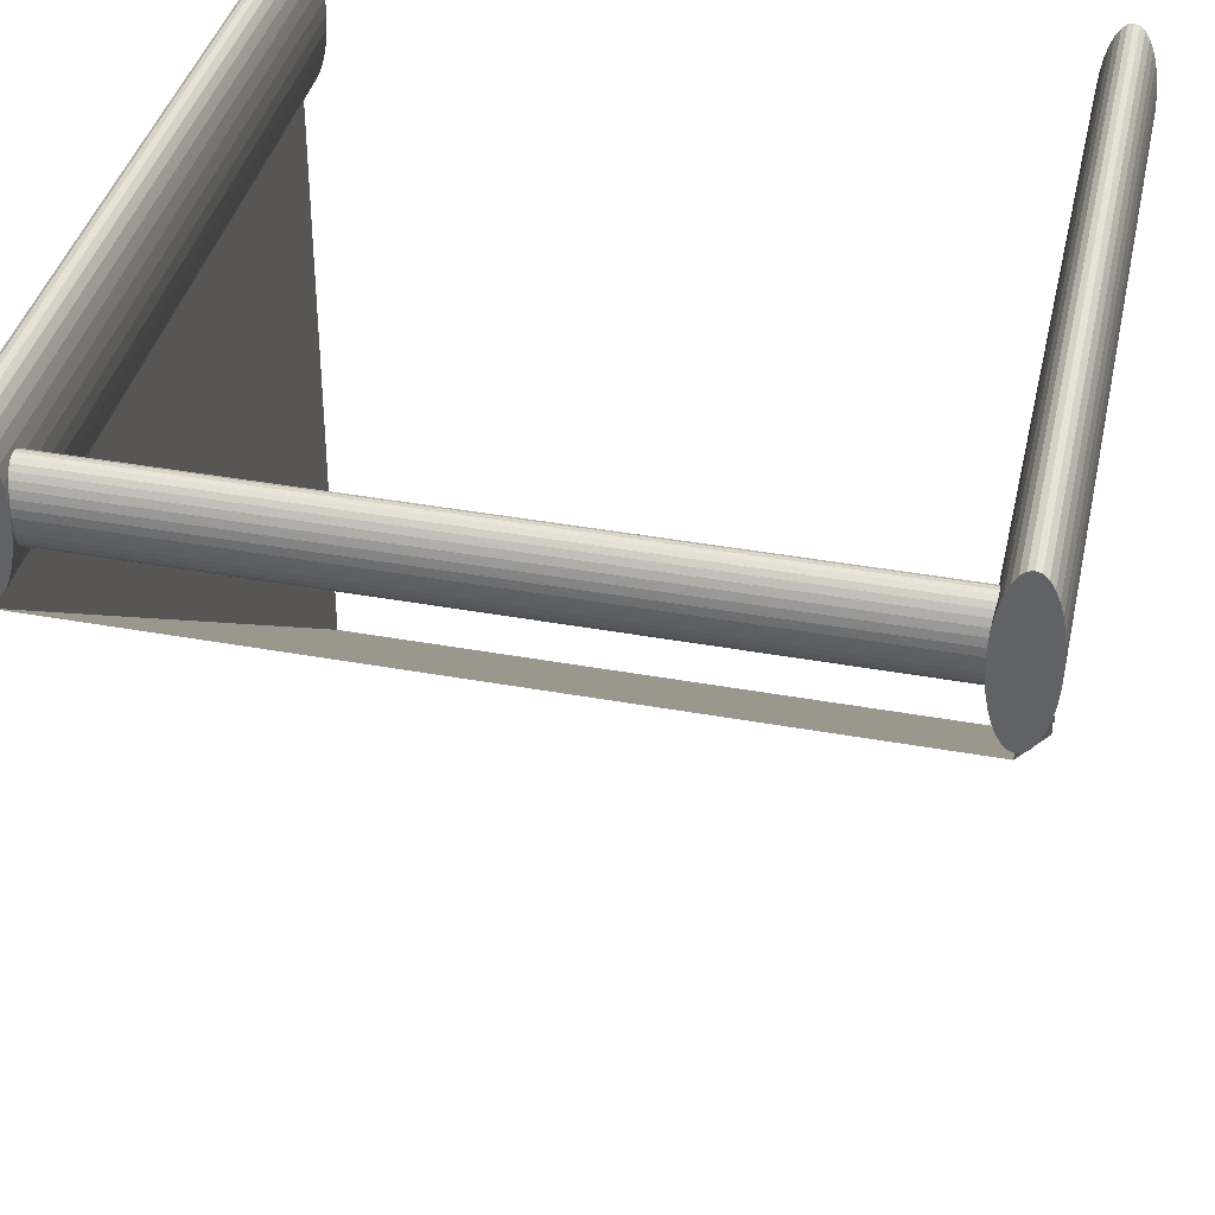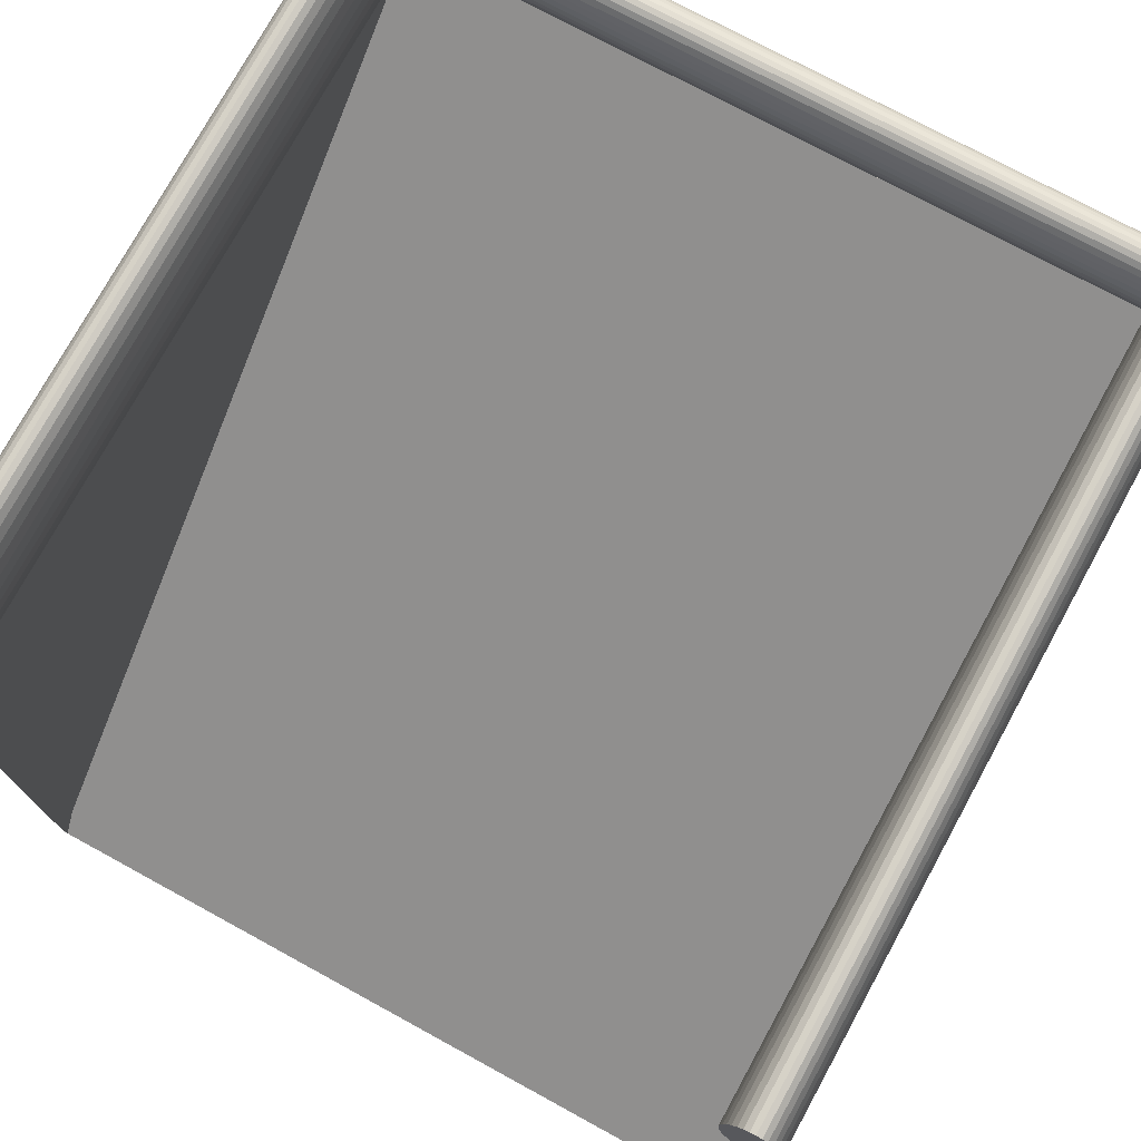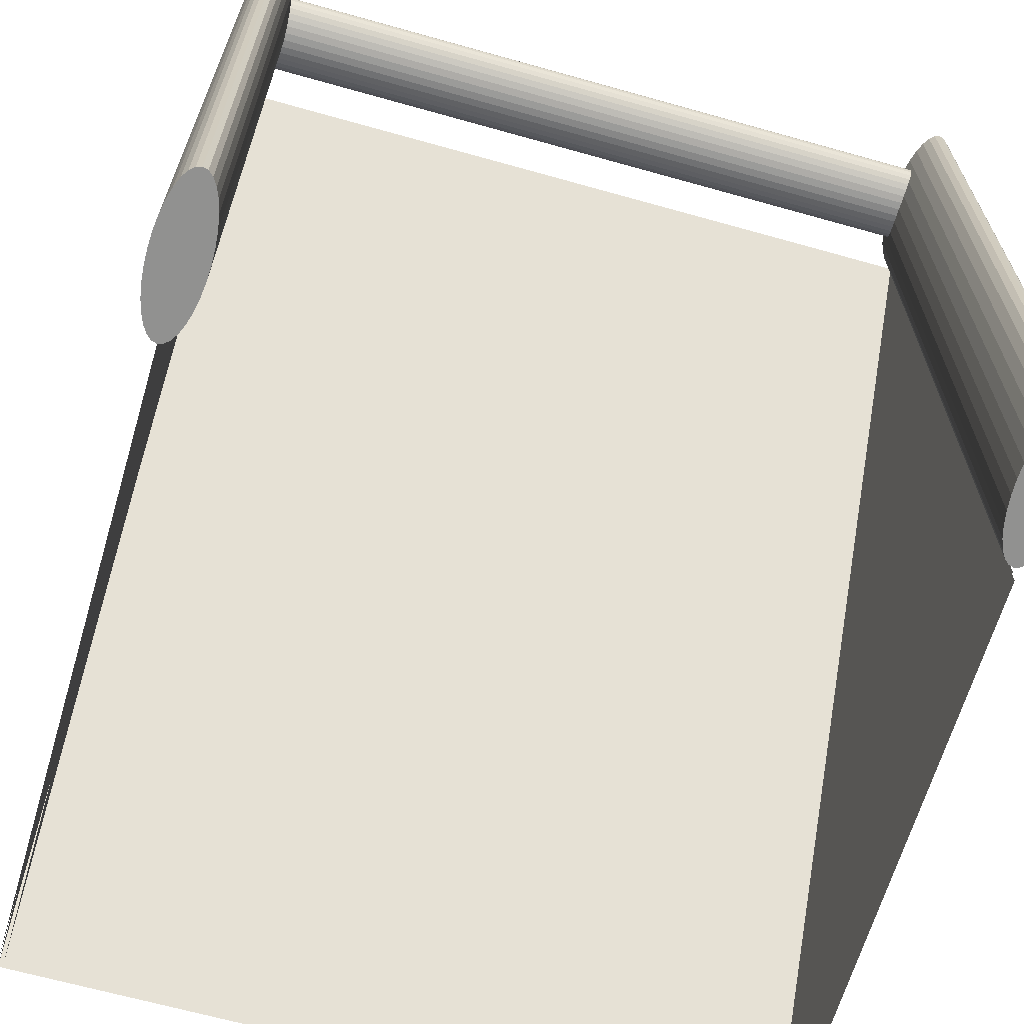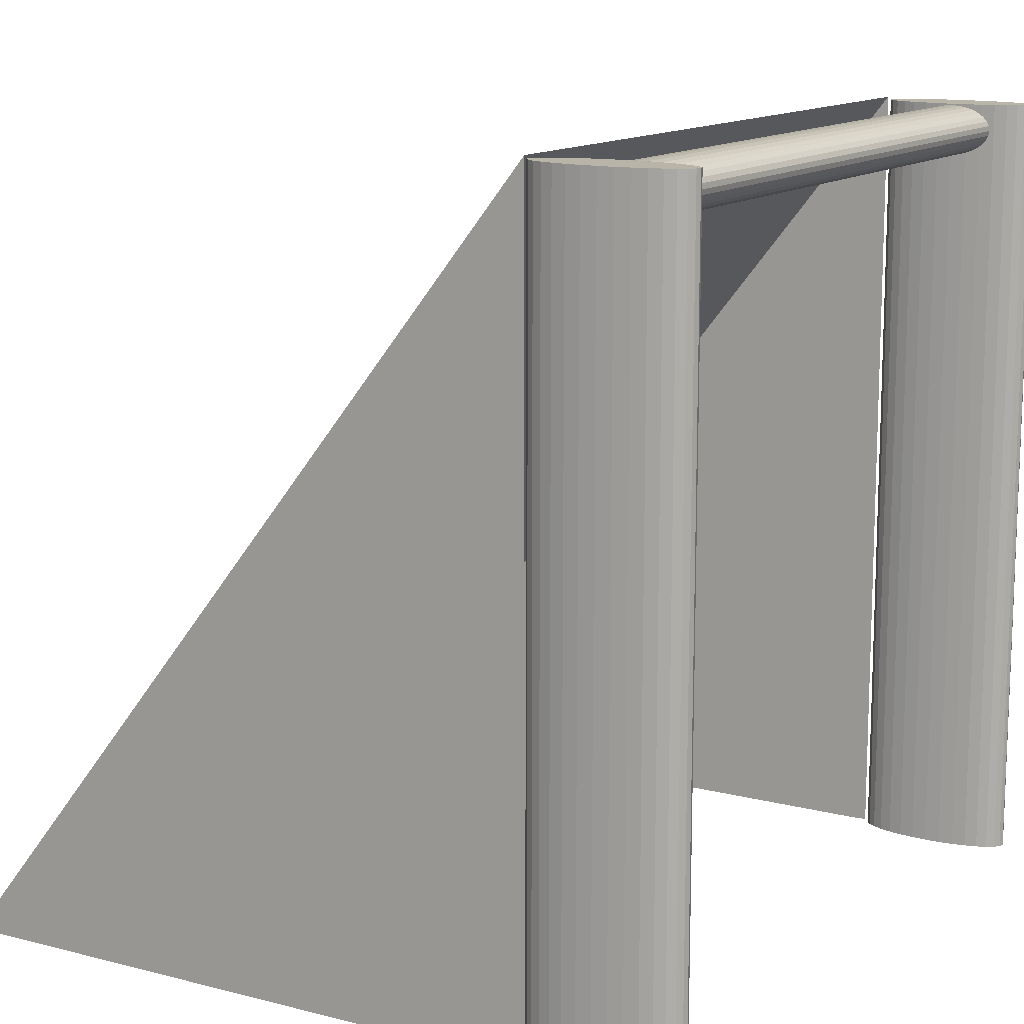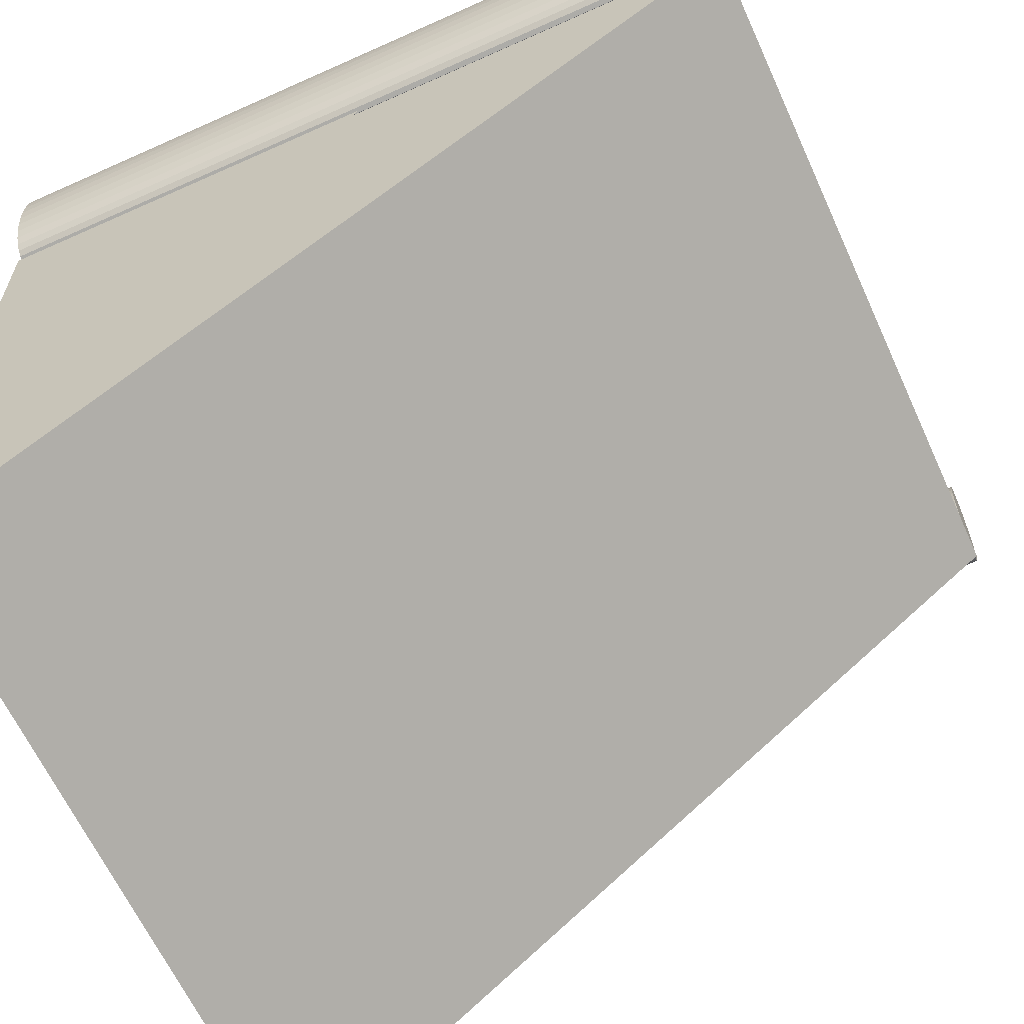
<metadata>
{"format":"obj","ext":"obj","renderer":"f3d","projection":"perspective","resolution":1024,"background":"white","views":[{"elev":37.5,"azim":-167.8,"up":"+Z"},{"elev":75.4,"azim":28.7,"up":"+Z"},{"elev":-66.0,"azim":-16.6,"up":"+Y"},{"elev":13.1,"azim":-59.8,"up":"+Y"},{"elev":-62.7,"azim":114.5,"up":"+Z"}]}
</metadata>
<code>
o Cylinder
v 0.4667 0 0.006727
v 0.4903 -0 -0.06233
v 0.4945 -0 -0.04739
v 0.4667 0.9972 0.006727
v 0.4945 0.9972 -0.04739
v 0.4903 0.9972 -0.06233
v 0.4975 -0 -0.03038
v 0.4975 0.9972 -0.03038
v 0.4994 -0 -0.01195
v 0.4994 0.9972 -0.01195
v 0.5 0 0.007207
v 0.5 0.9972 0.007207
v 0.4993 0 0.02634
v 0.4993 0.9972 0.02634
v 0.4974 0 0.04473
v 0.4974 0.9972 0.04473
v 0.4943 0 0.06164
v 0.4943 0.9972 0.06164
v 0.4901 0 0.07646
v 0.4901 0.9972 0.07646
v 0.485 0 0.08859
v 0.485 0.9972 0.08859
v 0.4793 0 0.09757
v 0.4793 0.9972 0.09757
v 0.473 0 0.1031
v 0.473 0.9972 0.1031
v 0.4665 0 0.1049
v 0.4665 0.9972 0.1049
v 0.46 0 0.1029
v 0.46 0.9972 0.1029
v 0.4538 0 0.09721
v 0.4538 0.9972 0.09721
v 0.448 0 0.08805
v 0.448 0.9972 0.08806
v 0.443 0 0.07578
v 0.443 0.9972 0.07578
v 0.4389 0 0.06085
v 0.4389 0.9972 0.06085
v 0.4358 0 0.04384
v 0.4358 0.9972 0.04384
v 0.4339 0 0.0254
v 0.4339 0.9972 0.0254
v 0.4333 0 0.006247
v 0.4333 0.9972 0.006247
v 0.434 -0 -0.01289
v 0.434 0.9972 -0.01289
v 0.4359 -0 -0.03127
v 0.4359 0.9972 -0.03127
v 0.439 -0 -0.04819
v 0.439 0.9972 -0.04819
v 0.4432 -0 -0.06301
v 0.4432 0.9972 -0.063
v 0.4483 -0 -0.07513
v 0.4483 0.9972 -0.07513
v 0.4541 -0 -0.08412
v 0.4541 0.9972 -0.08412
v 0.4603 -0 -0.08961
v 0.4603 0.9972 -0.08961
v 0.4668 -0 -0.09141
v 0.4668 0.9972 -0.09141
v 0.4733 -0 -0.08943
v 0.4733 0.9972 -0.08943
v 0.4796 -0 -0.08375
v 0.4796 0.9972 -0.08375
v 0.4853 -0 -0.0746
v 0.4853 0.9972 -0.0746
v -0.4667 0.9972 -0.006727
v -0.443 0.9972 -0.07578
v -0.448 0.9972 -0.08806
v -0.4667 -0 -0.006727
v -0.448 -0 -0.08805
v -0.443 -0 -0.07578
v -0.4538 0.9972 -0.09721
v -0.4538 -0 -0.09721
v -0.46 0.9972 -0.1029
v -0.46 -0 -0.1029
v -0.4665 0.9972 -0.1049
v -0.4665 -0 -0.1049
v -0.473 0.9972 -0.1031
v -0.473 -0 -0.1031
v -0.4793 0.9972 -0.09757
v -0.4793 -0 -0.09757
v -0.485 0.9972 -0.08859
v -0.485 -0 -0.08859
v -0.4901 0.9972 -0.07646
v -0.4901 -0 -0.07646
v -0.4943 0.9972 -0.06165
v -0.4943 -0 -0.06164
v -0.4974 0.9972 -0.04472
v -0.4974 -0 -0.04473
v -0.4993 0.9972 -0.02634
v -0.4993 -0 -0.02634
v -0.5 0.9972 -0.007207
v -0.5 -0 -0.007207
v -0.4994 0.9972 0.01195
v -0.4994 0 0.01195
v -0.4975 0.9972 0.03038
v -0.4975 0 0.03038
v -0.4945 0.9972 0.04739
v -0.4945 0 0.04739
v -0.4903 0.9972 0.06233
v -0.4903 0 0.06233
v -0.4853 0.9972 0.0746
v -0.4853 0 0.0746
v -0.4796 0.9972 0.08375
v -0.4796 0 0.08375
v -0.4733 0.9972 0.08943
v -0.4733 0 0.08943
v -0.4668 0.9972 0.09141
v -0.4668 0 0.09141
v -0.4603 0.9972 0.08961
v -0.4603 0 0.08961
v -0.4541 0.9972 0.08412
v -0.4541 0 0.08412
v -0.4483 0.9972 0.07513
v -0.4483 0 0.07513
v -0.4432 0.9972 0.06301
v -0.4432 0 0.06301
v -0.439 0.9972 0.04819
v -0.439 0 0.04819
v -0.4359 0.9972 0.03127
v -0.434 0.9972 0.01289
v -0.434 0 0.01289
v -0.4359 0 0.03127
v -0.4333 0.9972 -0.006247
v -0.4333 -0 -0.006247
v -0.4339 0.9972 -0.0254
v -0.4339 -0 -0.0254
v -0.4358 0.9972 -0.04384
v -0.4358 -0 -0.04384
v -0.4389 0.9972 -0.06085
v -0.4389 -0 -0.06085
v -0.4659 0.9642 -0.006715
v -0.4658 0.9863 -0.04141
v -0.4658 0.9816 -0.04751
v 0.4675 0.9642 0.006739
v 0.4675 0.9816 -0.03406
v 0.4675 0.9863 -0.02796
v -0.4658 0.9762 -0.05205
v 0.4675 0.9762 -0.03859
v -0.4658 0.9703 -0.05484
v 0.4675 0.9703 -0.04138
v -0.4658 0.9642 -0.05578
v 0.4675 0.9642 -0.04233
v -0.4658 0.9582 -0.05484
v 0.4675 0.9582 -0.04138
v -0.4658 0.9523 -0.05205
v 0.4675 0.9523 -0.03859
v -0.4658 0.9469 -0.04751
v 0.4675 0.9469 -0.03406
v -0.4658 0.9422 -0.04141
v 0.4675 0.9422 -0.02796
v -0.4658 0.9383 -0.03397
v 0.4675 0.9383 -0.02052
v -0.4658 0.9354 -0.02549
v 0.4675 0.9354 -0.01204
v -0.4659 0.9337 -0.01629
v 0.4675 0.9337 -0.002835
v -0.4659 0.9331 -0.006715
v 0.4675 0.9331 0.006739
v -0.4659 0.9337 0.002859
v 0.4674 0.9337 0.01631
v -0.4659 0.9354 0.01206
v 0.4674 0.9354 0.02552
v -0.4659 0.9383 0.02054
v 0.4674 0.9383 0.034
v -0.4659 0.9422 0.02798
v 0.4674 0.9422 0.04143
v -0.4659 0.9469 0.03408
v 0.4674 0.9469 0.04754
v -0.4659 0.9523 0.03862
v 0.4674 0.9523 0.05207
v -0.466 0.9582 0.04141
v 0.4674 0.9582 0.05486
v -0.466 0.9642 0.04235
v 0.4674 0.9642 0.0558
v -0.466 0.9703 0.04141
v 0.4674 0.9703 0.05486
v -0.4659 0.9762 0.03862
v 0.4674 0.9762 0.05207
v -0.4659 0.9816 0.03408
v 0.4674 0.9816 0.04754
v -0.4659 0.9863 0.02798
v 0.4674 0.9863 0.04143
v -0.4659 0.9901 0.02054
v 0.4674 0.9901 0.034
v -0.4659 0.993 0.01206
v 0.4674 0.993 0.02552
v -0.4659 0.9948 0.002859
v 0.4674 0.9948 0.01631
v -0.4659 0.9954 -0.006715
v 0.4675 0.9954 0.006739
v -0.4659 0.9948 -0.01629
v 0.4675 0.9948 -0.002835
v -0.4658 0.993 -0.02549
v 0.4675 0.993 -0.01204
v -0.4658 0.9901 -0.03397
v 0.4675 0.9901 -0.02052
v -0.4585 0.001554 -0.8908
v -0.4598 0.4988 -0.1057
v -0.4598 0.000247 -0.1057
v -0.4652 0.001554 -0.8908
v -0.4665 0.000247 -0.1057
v -0.4665 0.4988 -0.1057
v 0.4748 0.001554 -0.8908
v 0.4735 0.4988 -0.1057
v 0.4735 0.000247 -0.1057
v 0.4681 0.001554 -0.8908
v 0.4668 0.000247 -0.1057
v 0.4668 0.4988 -0.1057
v 0.4692 0.001554 -0.8817
v 0.4679 1 -0.09662
v 0.4679 0.000247 -0.09662
v -0.4638 0.001554 -0.8951
v -0.4651 0.000247 -0.1101
v -0.4651 1 -0.1101
v -0.4638 0.001554 -0.8951
v -0.4651 1 -0.1101
v -0.4651 0.000247 -0.1101
v 0.4692 0.001554 -0.8817
v 0.4679 0.000247 -0.09662
v 0.4679 1 -0.09662
v 0.4692 0.001554 -0.8817
v 0.4679 1 -0.09662
v -0.4651 1 -0.1101
v -0.4638 0.001554 -0.8951
v 0.4692 0.001554 -0.8817
v 0.4679 1 -0.09662
f 70 124 120
f 211 212 213
f 214 215 216
f 217 218 219
f 220 221 222
f 223 224 225
f 223 225 226
f 227 214 216
f 227 216 228
f 199 200 201
f 202 203 204
f 205 206 207
f 208 209 210
f 1 2 3
f 4 5 6
f 1 3 7
f 4 8 5
f 1 7 9
f 4 10 8
f 1 9 11
f 4 12 10
f 1 11 13
f 4 14 12
f 1 13 15
f 4 16 14
f 1 15 17
f 4 18 16
f 1 17 19
f 4 20 18
f 1 19 21
f 4 22 20
f 1 21 23
f 4 24 22
f 1 23 25
f 4 26 24
f 1 25 27
f 4 28 26
f 1 27 29
f 4 30 28
f 1 29 31
f 4 32 30
f 1 31 33
f 4 34 32
f 1 33 35
f 4 36 34
f 1 35 37
f 4 38 36
f 1 37 39
f 4 40 38
f 1 39 41
f 4 42 40
f 1 41 43
f 4 44 42
f 1 43 45
f 4 46 44
f 1 45 47
f 4 48 46
f 1 47 49
f 4 50 48
f 1 49 51
f 4 52 50
f 1 51 53
f 4 54 52
f 1 53 55
f 4 56 54
f 1 55 57
f 4 58 56
f 1 57 59
f 4 60 58
f 1 59 61
f 4 62 60
f 1 61 63
f 4 64 62
f 1 63 65
f 4 66 64
f 2 1 65
f 4 6 66
f 67 68 69
f 70 71 72
f 67 69 73
f 70 74 71
f 67 73 75
f 70 76 74
f 67 75 77
f 70 78 76
f 67 77 79
f 70 80 78
f 67 79 81
f 70 82 80
f 67 81 83
f 70 84 82
f 67 83 85
f 70 86 84
f 67 85 87
f 70 88 86
f 67 87 89
f 70 90 88
f 67 89 91
f 70 92 90
f 67 91 93
f 70 94 92
f 67 93 95
f 70 96 94
f 67 95 97
f 70 98 96
f 67 97 99
f 70 100 98
f 67 99 101
f 70 102 100
f 67 101 103
f 70 104 102
f 67 103 105
f 70 106 104
f 67 105 107
f 70 108 106
f 67 107 109
f 70 110 108
f 67 109 111
f 70 112 110
f 67 111 113
f 70 114 112
f 67 113 115
f 70 116 114
f 67 115 117
f 70 118 116
f 67 117 119
f 70 120 118
f 67 119 121
f 67 121 122
f 70 123 124
f 67 122 125
f 70 126 123
f 67 125 127
f 70 128 126
f 67 127 129
f 70 130 128
f 67 129 131
f 70 132 130
f 67 131 68
f 70 72 132
f 133 134 135
f 136 137 138
f 133 135 139
f 136 140 137
f 133 139 141
f 136 142 140
f 133 141 143
f 136 144 142
f 133 143 145
f 136 146 144
f 133 145 147
f 136 148 146
f 133 147 149
f 136 150 148
f 133 149 151
f 136 152 150
f 133 151 153
f 136 154 152
f 133 153 155
f 136 156 154
f 133 155 157
f 136 158 156
f 133 157 159
f 136 160 158
f 133 159 161
f 136 162 160
f 133 161 163
f 136 164 162
f 133 163 165
f 136 166 164
f 133 165 167
f 136 168 166
f 133 167 169
f 136 170 168
f 133 169 171
f 136 172 170
f 133 171 173
f 136 174 172
f 133 173 175
f 136 176 174
f 133 175 177
f 136 178 176
f 133 177 179
f 136 180 178
f 133 179 181
f 136 182 180
f 133 181 183
f 136 184 182
f 133 183 185
f 136 186 184
f 133 185 187
f 136 188 186
f 133 187 189
f 136 190 188
f 133 189 191
f 136 192 190
f 133 191 193
f 136 194 192
f 133 193 195
f 136 196 194
f 133 195 197
f 136 198 196
f 133 197 134
f 136 138 198
f 197 198 138
f 197 138 134
f 195 196 198
f 195 198 197
f 193 194 196
f 193 196 195
f 191 192 194
f 191 194 193
f 189 190 192
f 189 192 191
f 187 188 190
f 187 190 189
f 185 186 188
f 185 188 187
f 183 184 186
f 183 186 185
f 181 182 184
f 181 184 183
f 179 180 182
f 179 182 181
f 177 178 180
f 177 180 179
f 175 176 178
f 175 178 177
f 173 174 176
f 173 176 175
f 171 172 174
f 171 174 173
f 169 170 172
f 169 172 171
f 167 168 170
f 167 170 169
f 165 166 168
f 165 168 167
f 163 164 166
f 163 166 165
f 161 162 164
f 161 164 163
f 159 160 162
f 159 162 161
f 157 158 160
f 157 160 159
f 155 156 158
f 155 158 157
f 153 154 156
f 153 156 155
f 151 152 154
f 151 154 153
f 149 150 152
f 149 152 151
f 147 148 150
f 147 150 149
f 145 146 148
f 145 148 147
f 143 144 146
f 143 146 145
f 141 142 144
f 141 144 143
f 139 140 142
f 139 142 141
f 135 137 140
f 135 140 139
f 134 138 137
f 134 137 135
f 72 68 131
f 72 131 132
f 132 131 129
f 132 129 130
f 130 129 127
f 130 127 128
f 128 127 125
f 128 125 126
f 126 125 122
f 126 122 123
f 123 122 121
f 123 121 124
f 124 121 119
f 124 119 120
f 120 119 117
f 120 117 118
f 118 117 115
f 118 115 116
f 116 115 113
f 116 113 114
f 114 113 111
f 114 111 112
f 112 111 109
f 112 109 110
f 110 109 107
f 110 107 108
f 108 107 105
f 108 105 106
f 106 105 103
f 106 103 104
f 104 103 101
f 104 101 102
f 102 101 99
f 102 99 100
f 100 99 97
f 100 97 98
f 98 97 95
f 98 95 96
f 96 95 93
f 96 93 94
f 94 93 91
f 94 91 92
f 92 91 89
f 92 89 90
f 90 89 87
f 90 87 88
f 88 87 85
f 88 85 86
f 86 85 83
f 86 83 84
f 84 83 81
f 84 81 82
f 82 81 79
f 82 79 80
f 80 79 77
f 80 77 78
f 78 77 75
f 78 75 76
f 76 75 73
f 76 73 74
f 74 73 69
f 74 69 71
f 71 69 68
f 71 68 72
f 6 2 65
f 6 65 66
f 63 64 66
f 63 66 65
f 61 62 64
f 61 64 63
f 59 60 62
f 59 62 61
f 57 58 60
f 57 60 59
f 55 56 58
f 55 58 57
f 53 54 56
f 53 56 55
f 51 52 54
f 51 54 53
f 49 50 52
f 49 52 51
f 47 48 50
f 47 50 49
f 45 46 48
f 45 48 47
f 43 44 46
f 43 46 45
f 41 42 44
f 41 44 43
f 39 40 42
f 39 42 41
f 37 38 40
f 37 40 39
f 35 36 38
f 35 38 37
f 33 34 36
f 33 36 35
f 31 32 34
f 31 34 33
f 29 30 32
f 29 32 31
f 27 28 30
f 27 30 29
f 25 26 28
f 25 28 27
f 23 24 26
f 23 26 25
f 21 22 24
f 21 24 23
f 19 20 22
f 19 22 21
f 17 18 20
f 17 20 19
f 15 16 18
f 15 18 17
f 13 14 16
f 13 16 15
f 11 12 14
f 11 14 13
f 9 10 12
f 9 12 11
f 7 8 10
f 7 10 9
f 3 5 8
f 3 8 7
f 2 6 5
f 2 5 3

</code>
